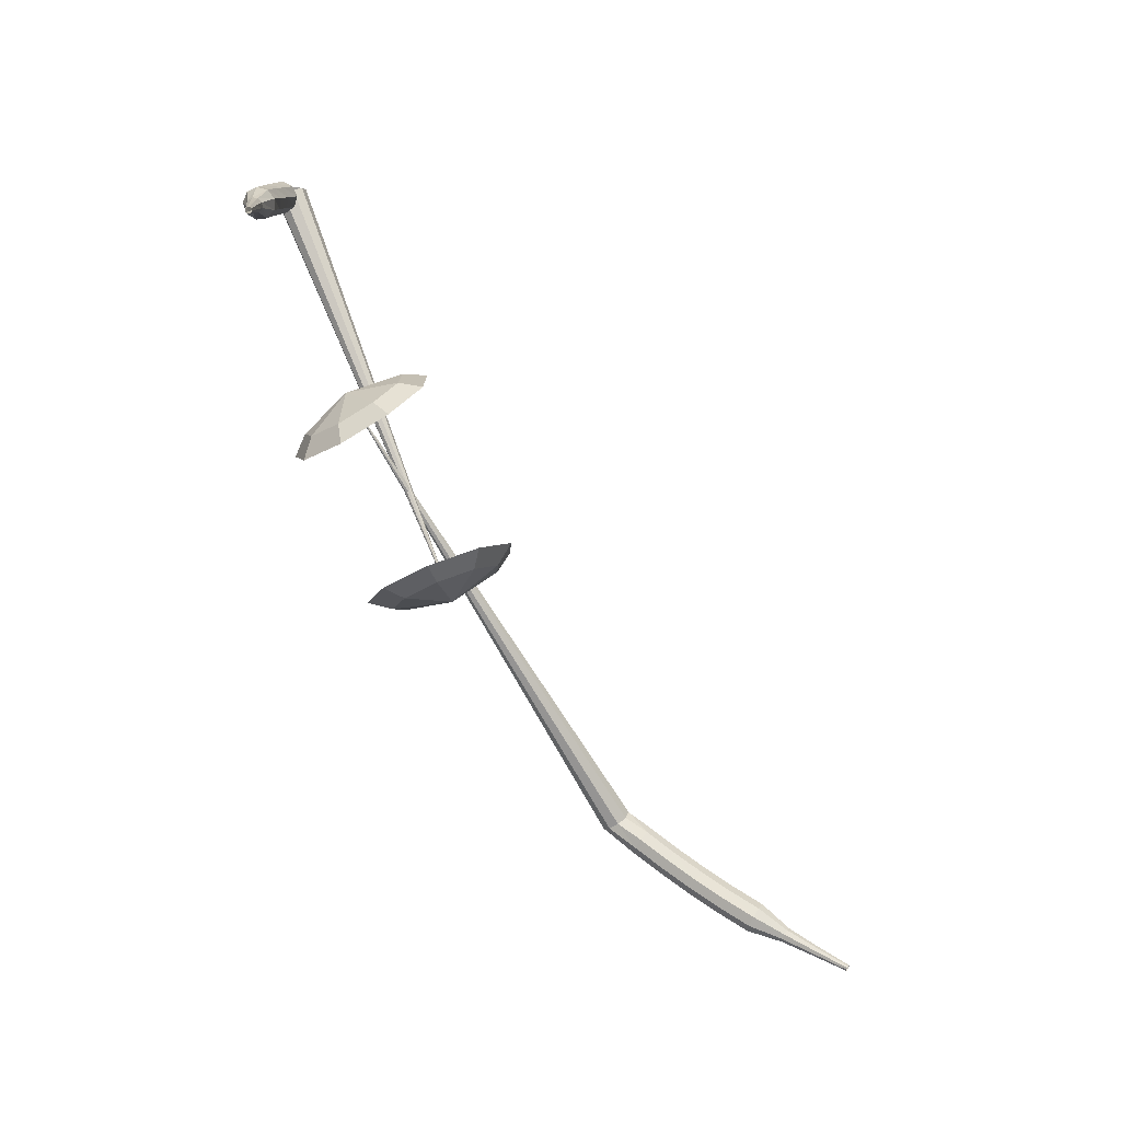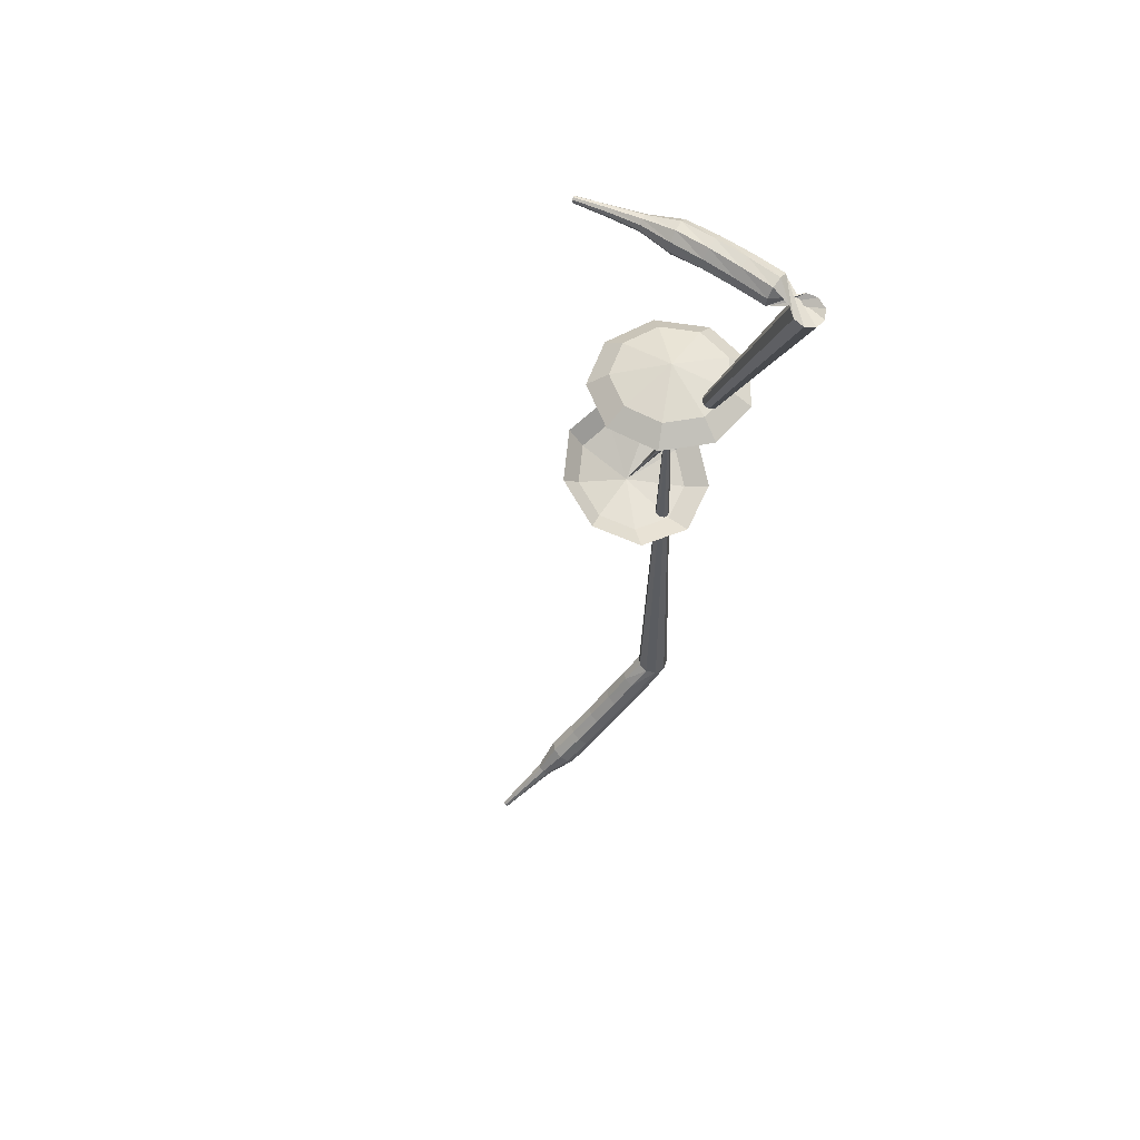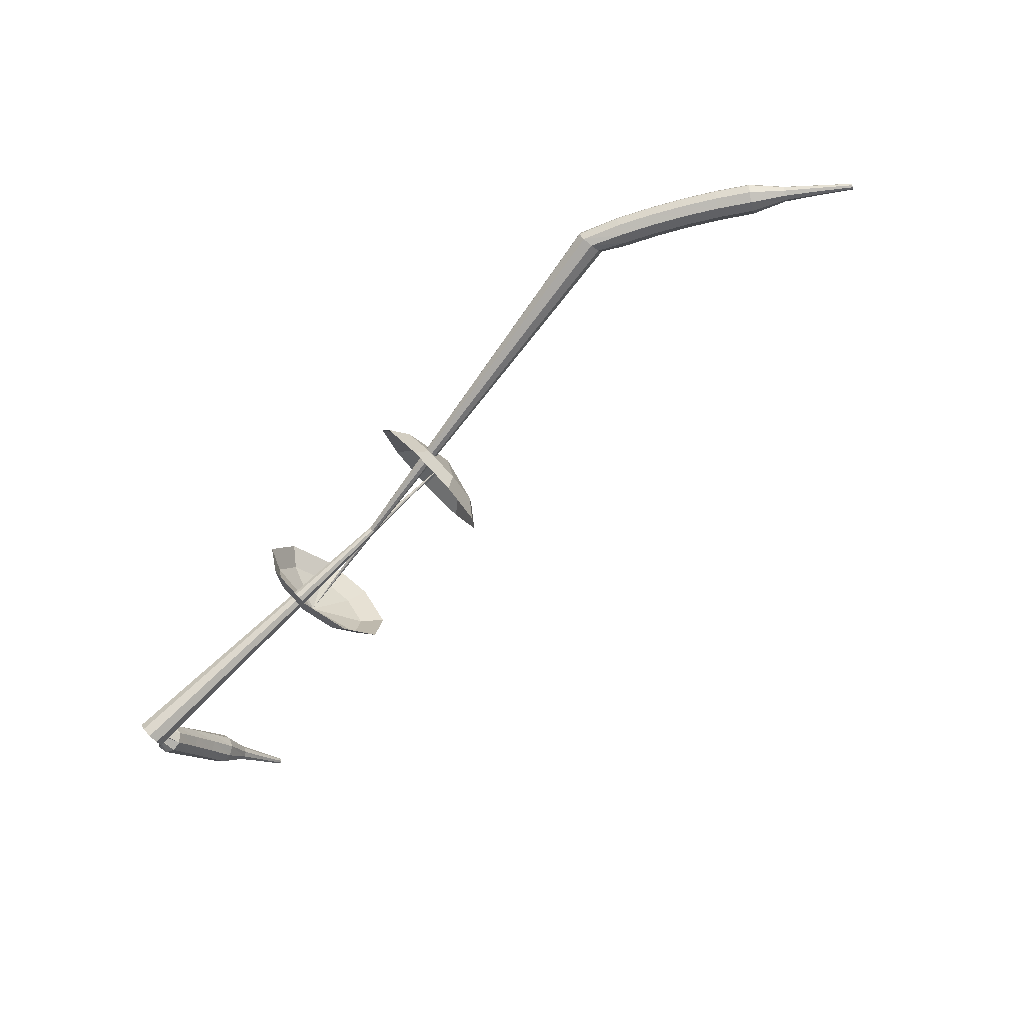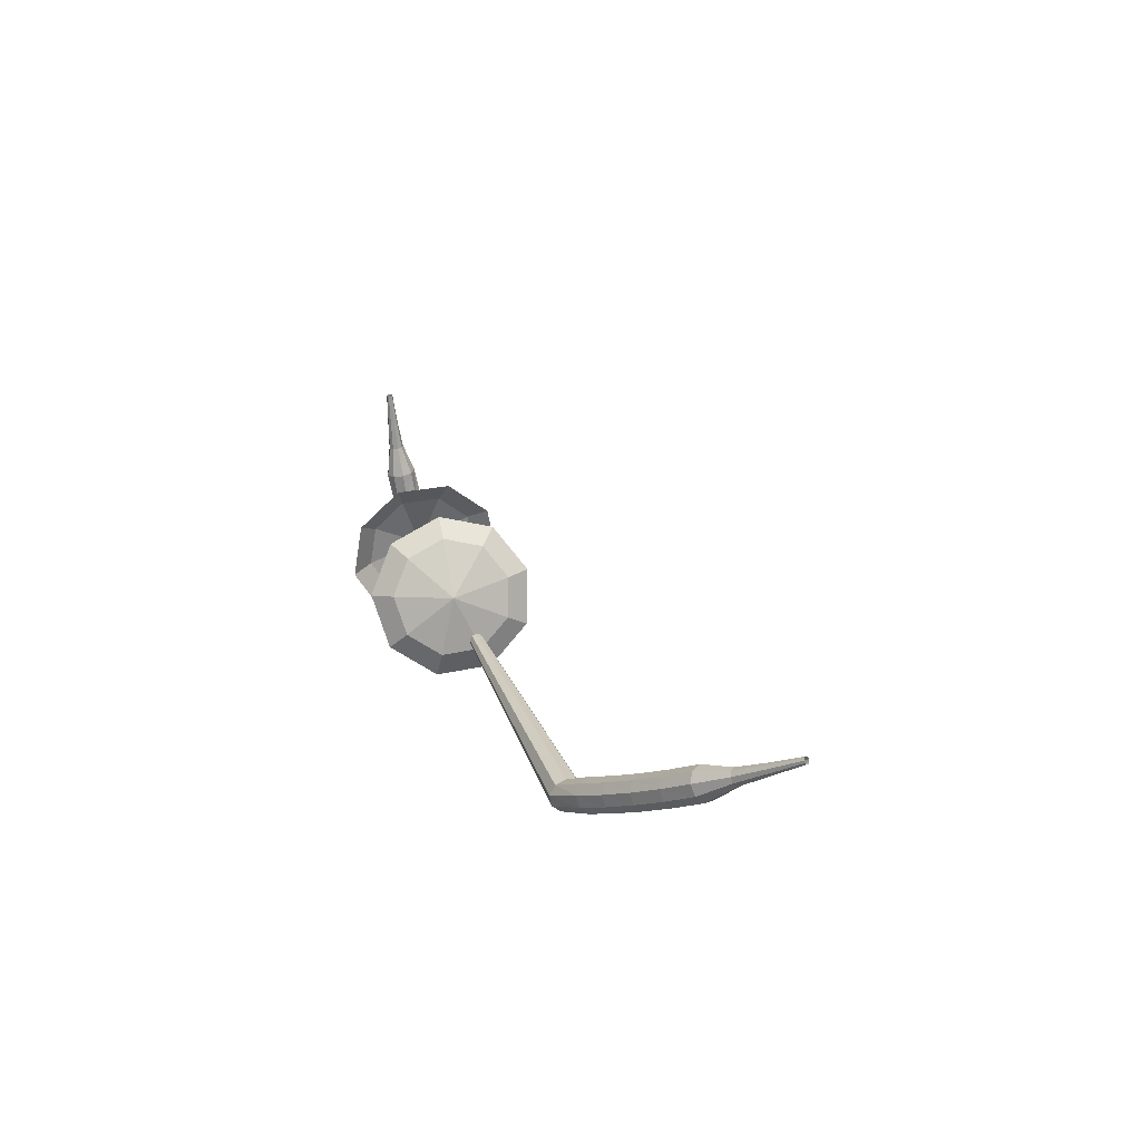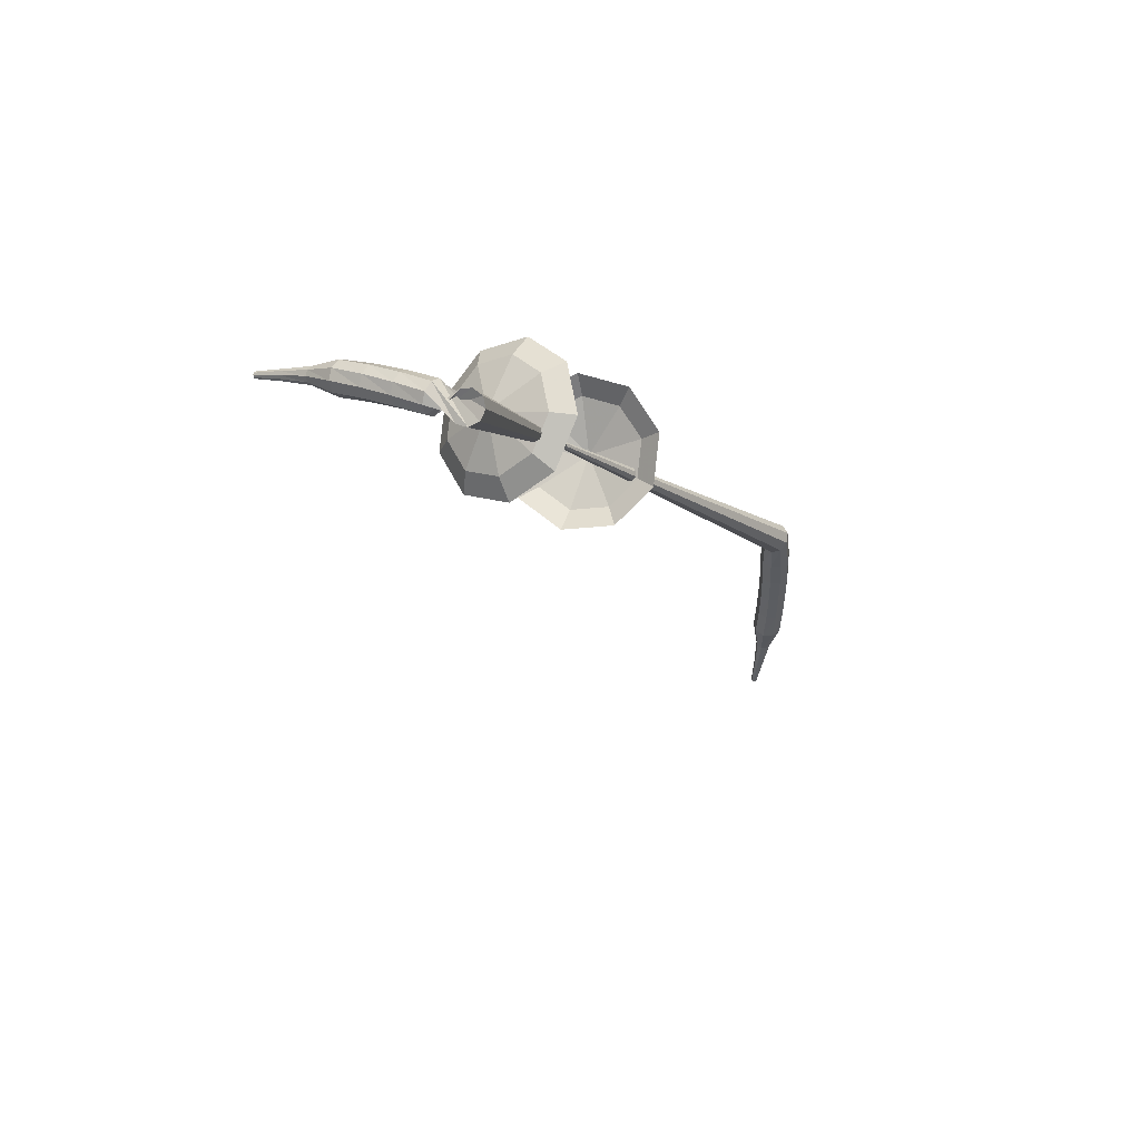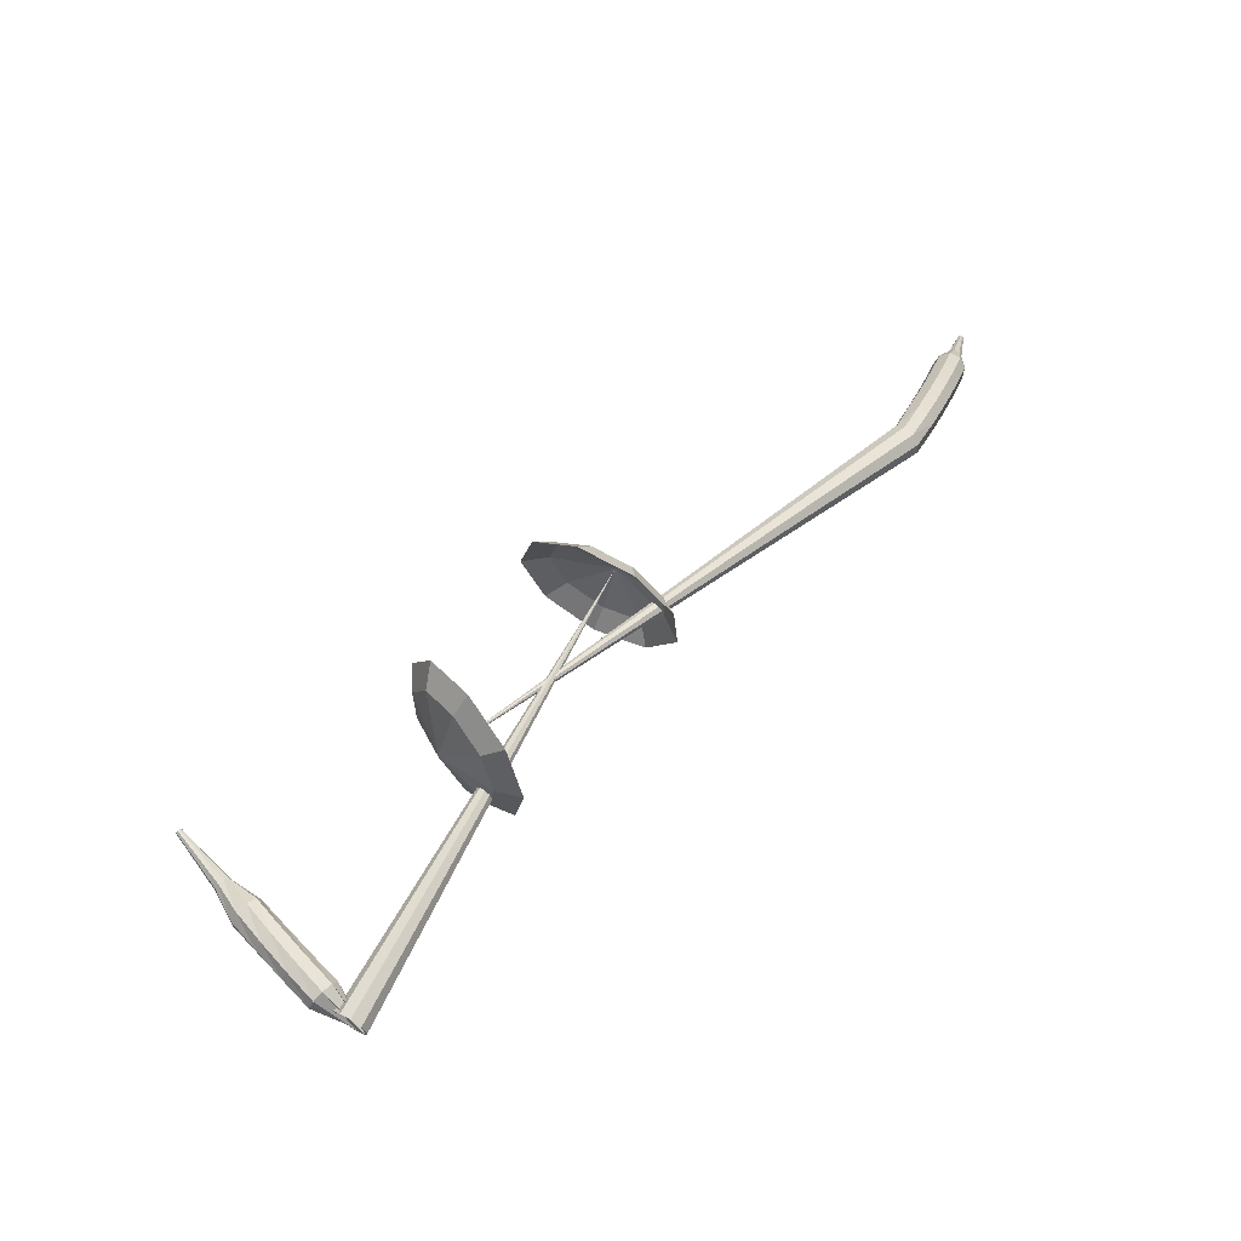
<metadata>
{"format":"obj","ext":"obj","renderer":"f3d","projection":"perspective","resolution":1024,"background":"white","views":[{"elev":73.2,"azim":-145.3,"up":"+Z"},{"elev":-50.9,"azim":60.4,"up":"+Y"},{"elev":-48.6,"azim":-158.1,"up":"+Y"},{"elev":-3.4,"azim":-129.8,"up":"+Z"},{"elev":-35.6,"azim":96.7,"up":"+Y"},{"elev":27.6,"azim":115.0,"up":"+Y"}]}
</metadata>
<code>
g tube1
v 160.1 172.2 98.31
v 159.8 171 95.14
v 158.3 168.5 93.46
v 156.4 165.7 94.04
v 155 164.1 96.62
v 154.6 164.3 99.99
v 155.5 166.3 102.6
v 157.3 169.1 103.2
v 159.1 171.5 101.5
v 160.1 172.2 98.31
v 158.6 171.6 98.19
v 158.3 170.7 95.87
v 157.3 168.9 94.64
v 155.9 166.8 95.07
v 154.8 165.6 96.96
v 154.6 165.8 99.42
v 155.2 167.3 101.3
v 156.5 169.3 101.7
v 157.8 171.1 100.5
v 158.6 171.6 98.19
v 155.8 169.1 98.07
v 155.8 169.1 98.07
v 155.8 169.1 98.07
v 155.8 169.1 98.07
v 155.8 169.1 98.07
v 155.8 169.1 98.07
v 155.8 169.1 98.07
v 155.8 169.1 98.07
v 155.8 169.1 98.07
v 155.8 169.1 98.07
v 179 152.6 101.6
v 179.2 152.8 101
v 179.6 153.2 100.6
v 179.9 153.8 100.8
v 180.1 154.2 101.3
v 180 154.3 101.9
v 179.6 154 102.5
v 179.3 153.4 102.6
v 179 152.9 102.2
v 179 152.6 101.6
v 180.2 154.8 103.3
v 179.8 155.2 103
v 179.2 155.4 102.8
v 178.6 155.1 102.9
v 178.3 154.5 103.1
v 178.4 154 103.5
v 179 153.7 103.8
v 179.7 153.7 103.8
v 180.1 154.2 103.6
v 180.2 154.8 103.3
v 179.9 155.8 105
v 179.5 156.3 104.7
v 178.8 156.3 104.5
v 178.2 156 104.6
v 177.9 155.4 104.8
v 178.1 154.9 105.2
v 178.7 154.6 105.5
v 179.4 154.8 105.5
v 179.8 155.2 105.3
v 179.9 155.8 105
v 179.4 156.9 106.7
v 179 157.3 106.4
v 178.3 157.3 106.2
v 177.8 156.9 106.3
v 177.6 156.3 106.6
v 177.8 155.8 106.9
v 178.4 155.6 107.2
v 179.1 155.8 107.2
v 179.5 156.3 107.1
v 179.4 156.9 106.7
v 178.9 157.9 108.5
v 178.4 158.2 108.1
v 177.8 158.1 108
v 177.2 157.7 108
v 177.1 157.1 108.3
v 177.4 156.6 108.6
v 178 156.4 108.9
v 178.7 156.7 108.9
v 179 157.3 108.8
v 178.9 157.9 108.5
v 177.9 158.5 110.2
v 177.6 158.6 110
v 177.3 158.5 109.9
v 177.1 158.3 110
v 177 158 110.1
v 177.2 157.8 110.3
v 177.5 157.7 110.4
v 177.8 157.9 110.4
v 178 158.2 110.3
v 177.9 158.5 110.2
v 177.1 159.1 111.9
v 176.9 159.2 111.8
v 176.7 159.2 111.7
v 176.6 159 111.8
v 176.6 158.8 111.8
v 176.7 158.6 112
v 176.9 158.6 112
v 177.1 158.8 112.1
v 177.2 159 112
v 177.1 159.1 111.9
v 176.3 159.8 113.6
v 176.2 159.9 113.6
v 176.1 159.8 113.5
v 176 159.7 113.5
v 176 159.6 113.6
v 176.1 159.5 113.7
v 176.2 159.5 113.7
v 176.3 159.6 113.7
v 176.4 159.7 113.7
v 176.3 159.8 113.6
f 1 2 12
f 12 11 1
f 2 3 13
f 13 12 2
f 3 4 14
f 14 13 3
f 4 5 15
f 15 14 4
f 5 6 16
f 16 15 5
f 6 7 17
f 17 16 6
f 7 8 18
f 18 17 7
f 8 9 19
f 19 18 8
f 9 10 20
f 20 19 9
f 11 12 22
f 22 21 11
f 12 13 23
f 23 22 12
f 13 14 24
f 24 23 13
f 14 15 25
f 25 24 14
f 15 16 26
f 26 25 15
f 16 17 27
f 27 26 16
f 17 18 28
f 28 27 17
f 18 19 29
f 29 28 18
f 19 20 30
f 30 29 19
f 21 22 32
f 32 31 21
f 22 23 33
f 33 32 22
f 23 24 34
f 34 33 23
f 24 25 35
f 35 34 24
f 25 26 36
f 36 35 25
f 26 27 37
f 37 36 26
f 27 28 38
f 38 37 27
f 28 29 39
f 39 38 28
f 29 30 40
f 40 39 29
f 31 32 42
f 42 41 31
f 32 33 43
f 43 42 32
f 33 34 44
f 44 43 33
f 34 35 45
f 45 44 34
f 35 36 46
f 46 45 35
f 36 37 47
f 47 46 36
f 37 38 48
f 48 47 37
f 38 39 49
f 49 48 38
f 39 40 50
f 50 49 39
f 41 42 52
f 52 51 41
f 42 43 53
f 53 52 42
f 43 44 54
f 54 53 43
f 44 45 55
f 55 54 44
f 45 46 56
f 56 55 45
f 46 47 57
f 57 56 46
f 47 48 58
f 58 57 47
f 48 49 59
f 59 58 48
f 49 50 60
f 60 59 49
f 51 52 62
f 62 61 51
f 52 53 63
f 63 62 52
f 53 54 64
f 64 63 53
f 54 55 65
f 65 64 54
f 55 56 66
f 66 65 55
f 56 57 67
f 67 66 56
f 57 58 68
f 68 67 57
f 58 59 69
f 69 68 58
f 59 60 70
f 70 69 59
f 61 62 72
f 72 71 61
f 62 63 73
f 73 72 62
f 63 64 74
f 74 73 63
f 64 65 75
f 75 74 64
f 65 66 76
f 76 75 65
f 66 67 77
f 77 76 66
f 67 68 78
f 78 77 67
f 68 69 79
f 79 78 68
f 69 70 80
f 80 79 69
f 71 72 82
f 82 81 71
f 72 73 83
f 83 82 72
f 73 74 84
f 84 83 73
f 74 75 85
f 85 84 74
f 75 76 86
f 86 85 75
f 76 77 87
f 87 86 76
f 77 78 88
f 88 87 77
f 78 79 89
f 89 88 78
f 79 80 90
f 90 89 79
f 81 82 92
f 92 91 81
f 82 83 93
f 93 92 82
f 83 84 94
f 94 93 83
f 84 85 95
f 95 94 84
f 85 86 96
f 96 95 85
f 86 87 97
f 97 96 86
f 87 88 98
f 98 97 87
f 88 89 99
f 99 98 88
f 89 90 100
f 100 99 89
f 91 92 102
f 102 101 91
f 92 93 103
f 103 102 92
f 93 94 104
f 104 103 93
f 94 95 105
f 105 104 94
f 95 96 106
f 106 105 95
f 96 97 107
f 107 106 96
f 97 98 108
f 108 107 97
f 98 99 109
f 109 108 98
f 99 100 110
f 110 109 99
v 165 158.6 101.7
v 166.8 159.2 98.84
v 168.5 161.7 97.34
v 169.4 164.9 97.86
v 169 167.4 100.2
v 167.5 168 103.1
v 165.6 166.3 105.4
v 164.2 163.3 106
v 163.9 160.2 104.5
v 165 158.6 101.7
v 166.2 159.6 102.1
v 167.5 160 100
v 168.8 161.8 98.94
v 169.5 164.2 99.32
v 169.2 166 101
v 168.1 166.4 103.2
v 166.7 165.2 104.9
v 165.6 163 105.2
v 165.5 160.8 104.2
v 166.2 159.6 102.1
v 168.2 162.7 102.5
v 168.2 162.7 102.5
v 168.2 162.7 102.5
v 168.2 162.7 102.5
v 168.2 162.7 102.5
v 168.2 162.7 102.5
v 168.2 162.7 102.5
v 168.2 162.7 102.5
v 168.2 162.7 102.5
v 168.2 162.7 102.5
v 140.8 173.8 86.76
v 141 173.5 86.19
v 140.9 172.9 85.88
v 140.7 172.2 85.99
v 140.3 171.9 86.46
v 140 172 87.07
v 140 172.5 87.54
v 140.1 173.1 87.65
v 140.5 173.7 87.34
v 140.8 173.8 86.76
v 138.3 174 86.85
v 138.3 173.8 86.21
v 138.2 173.2 85.86
v 138.2 172.5 85.98
v 138.2 172.1 86.51
v 138.2 172.1 87.19
v 138.2 172.5 87.71
v 138.3 173.2 87.83
v 138.3 173.8 87.49
v 138.3 174 86.85
v 136.1 174.1 86.98
v 136 173.9 86.34
v 135.9 173.3 85.99
v 135.9 172.6 86.11
v 135.9 172.2 86.64
v 136 172.2 87.32
v 136 172.6 87.84
v 136.1 173.3 87.96
v 136.1 173.9 87.62
v 136.1 174.1 86.98
v 133.8 174.2 87.17
v 133.7 174 86.53
v 133.7 173.4 86.19
v 133.7 172.7 86.31
v 133.7 172.3 86.83
v 133.8 172.3 87.51
v 133.9 172.7 88.03
v 133.9 173.4 88.15
v 133.9 174 87.81
v 133.8 174.2 87.17
v 131.5 174.2 87.42
v 131.5 174 86.79
v 131.4 173.4 86.45
v 131.4 172.7 86.57
v 131.5 172.3 87.09
v 131.6 172.3 87.76
v 131.7 172.7 88.28
v 131.7 173.4 88.4
v 131.6 174 88.06
v 131.5 174.2 87.42
v 129.3 174.2 87.75
v 129.2 173.9 87.12
v 129.2 173.3 86.78
v 129.2 172.6 86.9
v 129.3 172.2 87.41
v 129.4 172.2 88.09
v 129.5 172.7 88.61
v 129.5 173.3 88.72
v 129.4 173.9 88.38
v 129.3 174.2 87.75
v 127.1 173.5 88.14
v 127 173.4 87.82
v 127 173.1 87.66
v 127.1 172.8 87.71
v 127.1 172.6 87.97
v 127.2 172.6 88.31
v 127.2 172.8 88.57
v 127.2 173.1 88.62
v 127.2 173.4 88.46
v 127.1 173.5 88.14
v 124.9 173.2 88.58
v 124.9 173.1 88.37
v 124.9 172.9 88.26
v 124.9 172.7 88.3
v 124.9 172.5 88.47
v 125 172.5 88.69
v 125 172.7 88.86
v 125 172.9 88.9
v 125 173.1 88.79
v 124.9 173.2 88.58
v 122.7 172.9 89.04
v 122.7 172.8 88.91
v 122.7 172.7 88.85
v 122.7 172.6 88.87
v 122.8 172.5 88.97
v 122.8 172.5 89.11
v 122.8 172.6 89.21
v 122.8 172.7 89.23
v 122.8 172.8 89.17
v 122.7 172.9 89.04
f 111 112 122
f 122 121 111
f 112 113 123
f 123 122 112
f 113 114 124
f 124 123 113
f 114 115 125
f 125 124 114
f 115 116 126
f 126 125 115
f 116 117 127
f 127 126 116
f 117 118 128
f 128 127 117
f 118 119 129
f 129 128 118
f 119 120 130
f 130 129 119
f 121 122 132
f 132 131 121
f 122 123 133
f 133 132 122
f 123 124 134
f 134 133 123
f 124 125 135
f 135 134 124
f 125 126 136
f 136 135 125
f 126 127 137
f 137 136 126
f 127 128 138
f 138 137 127
f 128 129 139
f 139 138 128
f 129 130 140
f 140 139 129
f 131 132 142
f 142 141 131
f 132 133 143
f 143 142 132
f 133 134 144
f 144 143 133
f 134 135 145
f 145 144 134
f 135 136 146
f 146 145 135
f 136 137 147
f 147 146 136
f 137 138 148
f 148 147 137
f 138 139 149
f 149 148 138
f 139 140 150
f 150 149 139
f 141 142 152
f 152 151 141
f 142 143 153
f 153 152 142
f 143 144 154
f 154 153 143
f 144 145 155
f 155 154 144
f 145 146 156
f 156 155 145
f 146 147 157
f 157 156 146
f 147 148 158
f 158 157 147
f 148 149 159
f 159 158 148
f 149 150 160
f 160 159 149
f 151 152 162
f 162 161 151
f 152 153 163
f 163 162 152
f 153 154 164
f 164 163 153
f 154 155 165
f 165 164 154
f 155 156 166
f 166 165 155
f 156 157 167
f 167 166 156
f 157 158 168
f 168 167 157
f 158 159 169
f 169 168 158
f 159 160 170
f 170 169 159
f 161 162 172
f 172 171 161
f 162 163 173
f 173 172 162
f 163 164 174
f 174 173 163
f 164 165 175
f 175 174 164
f 165 166 176
f 176 175 165
f 166 167 177
f 177 176 166
f 167 168 178
f 178 177 167
f 168 169 179
f 179 178 168
f 169 170 180
f 180 179 169
f 171 172 182
f 182 181 171
f 172 173 183
f 183 182 172
f 173 174 184
f 184 183 173
f 174 175 185
f 185 184 174
f 175 176 186
f 186 185 175
f 176 177 187
f 187 186 176
f 177 178 188
f 188 187 177
f 178 179 189
f 189 188 178
f 179 180 190
f 190 189 179
f 181 182 192
f 192 191 181
f 182 183 193
f 193 192 182
f 183 184 194
f 194 193 183
f 184 185 195
f 195 194 184
f 185 186 196
f 196 195 185
f 186 187 197
f 197 196 186
f 187 188 198
f 198 197 187
f 188 189 199
f 199 198 188
f 189 190 200
f 200 199 189
f 191 192 202
f 202 201 191
f 192 193 203
f 203 202 192
f 193 194 204
f 204 203 193
f 194 195 205
f 205 204 194
f 195 196 206
f 206 205 195
f 196 197 207
f 207 206 196
f 197 198 208
f 208 207 197
f 198 199 209
f 209 208 198
f 199 200 210
f 210 209 199
f 201 202 212
f 212 211 201
f 202 203 213
f 213 212 202
f 203 204 214
f 214 213 203
f 204 205 215
f 215 214 204
f 205 206 216
f 216 215 205
f 206 207 217
f 217 216 206
f 207 208 218
f 218 217 207
f 208 209 219
f 219 218 208
f 209 210 220
f 220 219 209
f 211 212 222
f 222 221 211
f 212 213 223
f 223 222 212
f 213 214 224
f 224 223 213
f 214 215 225
f 225 224 214
f 215 216 226
f 226 225 215
f 216 217 227
f 227 226 216
f 217 218 228
f 228 227 217
f 218 219 229
f 229 228 218
f 219 220 230
f 230 229 219
g

</code>
